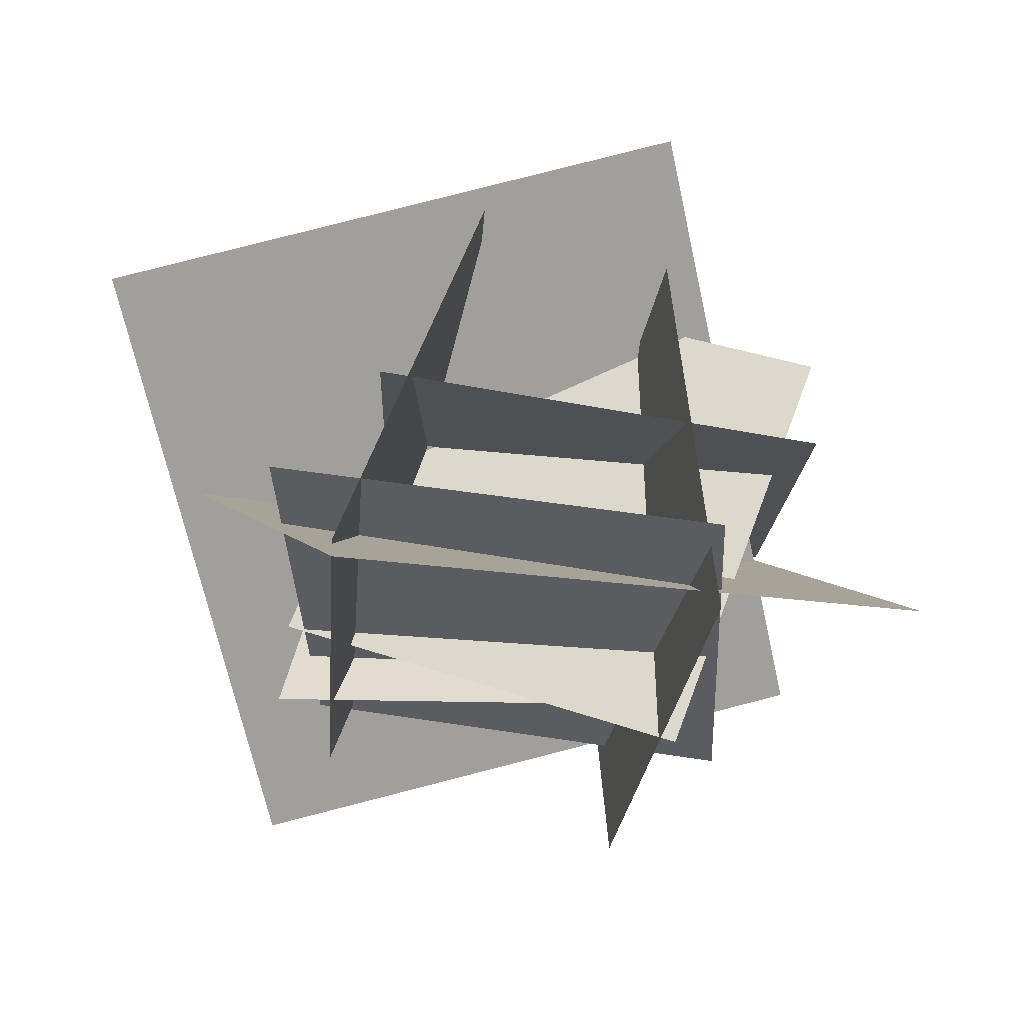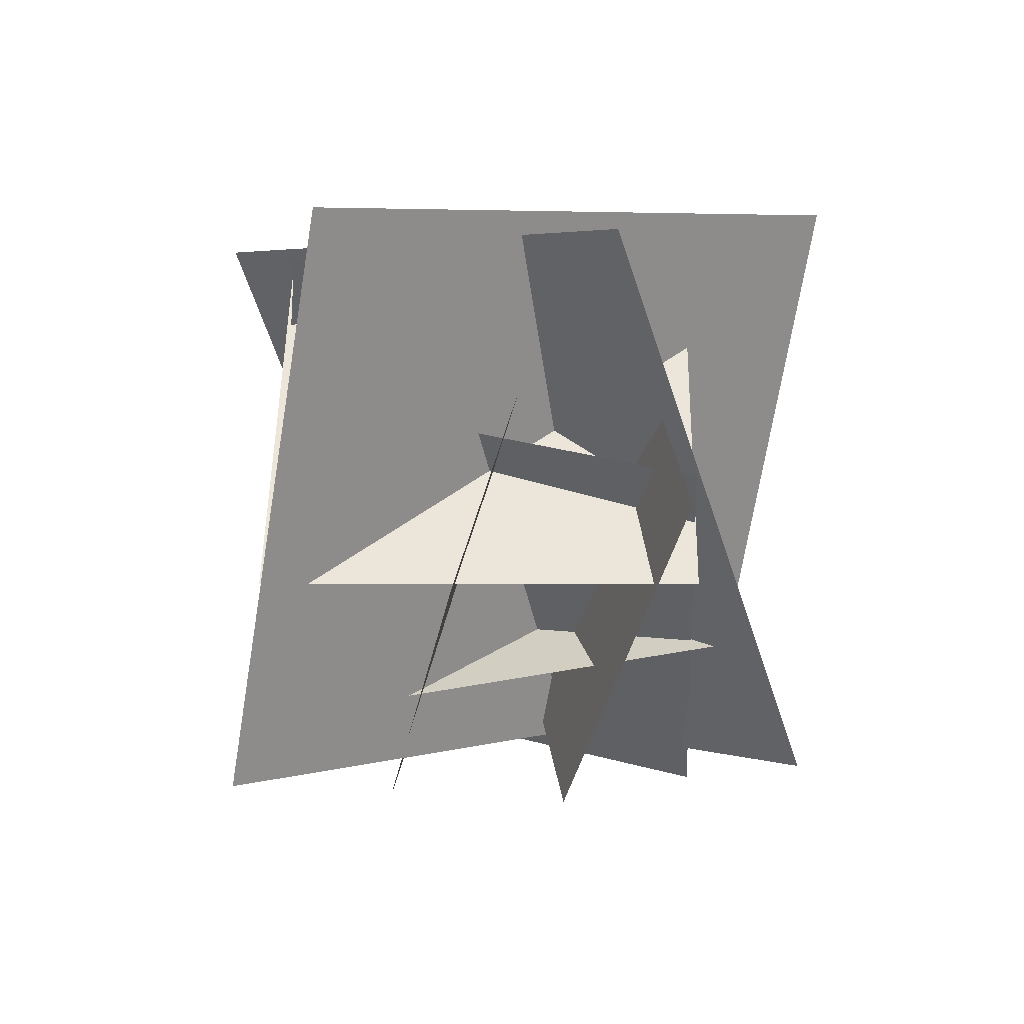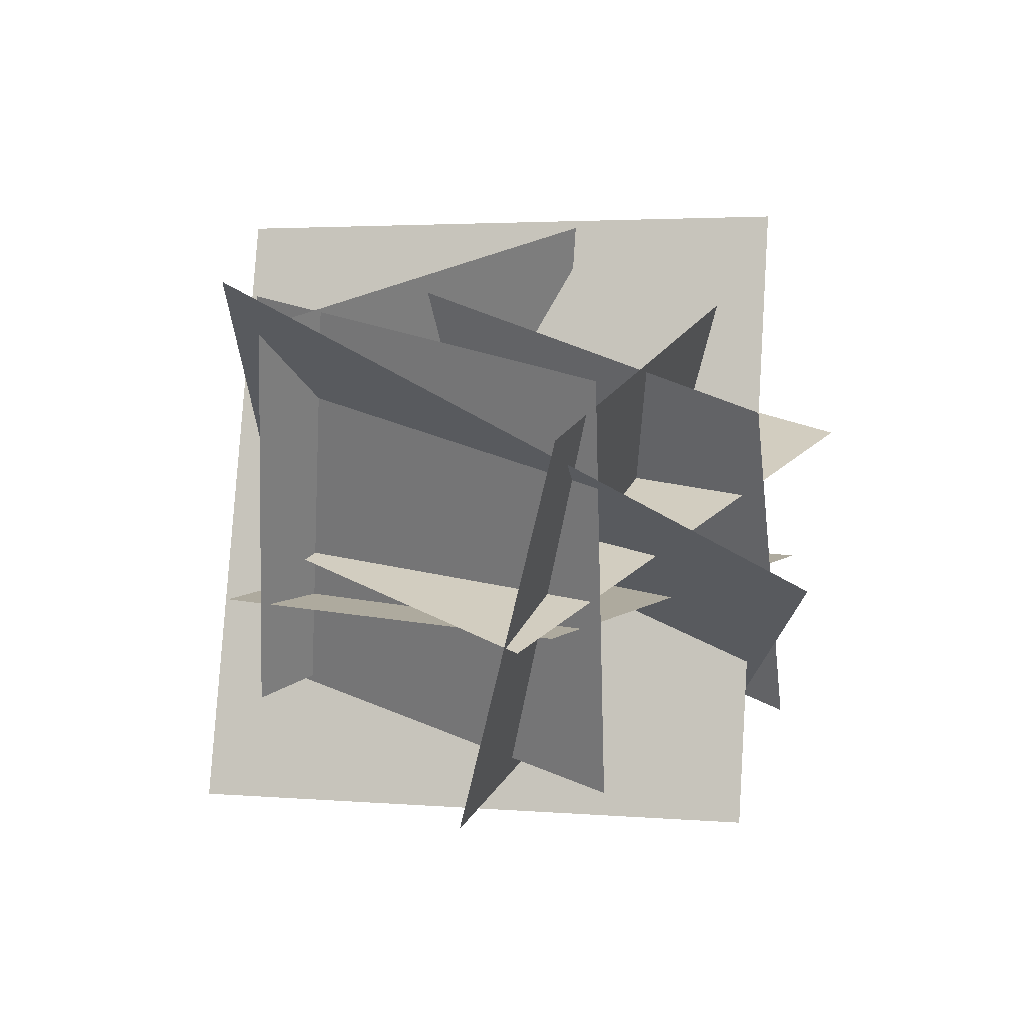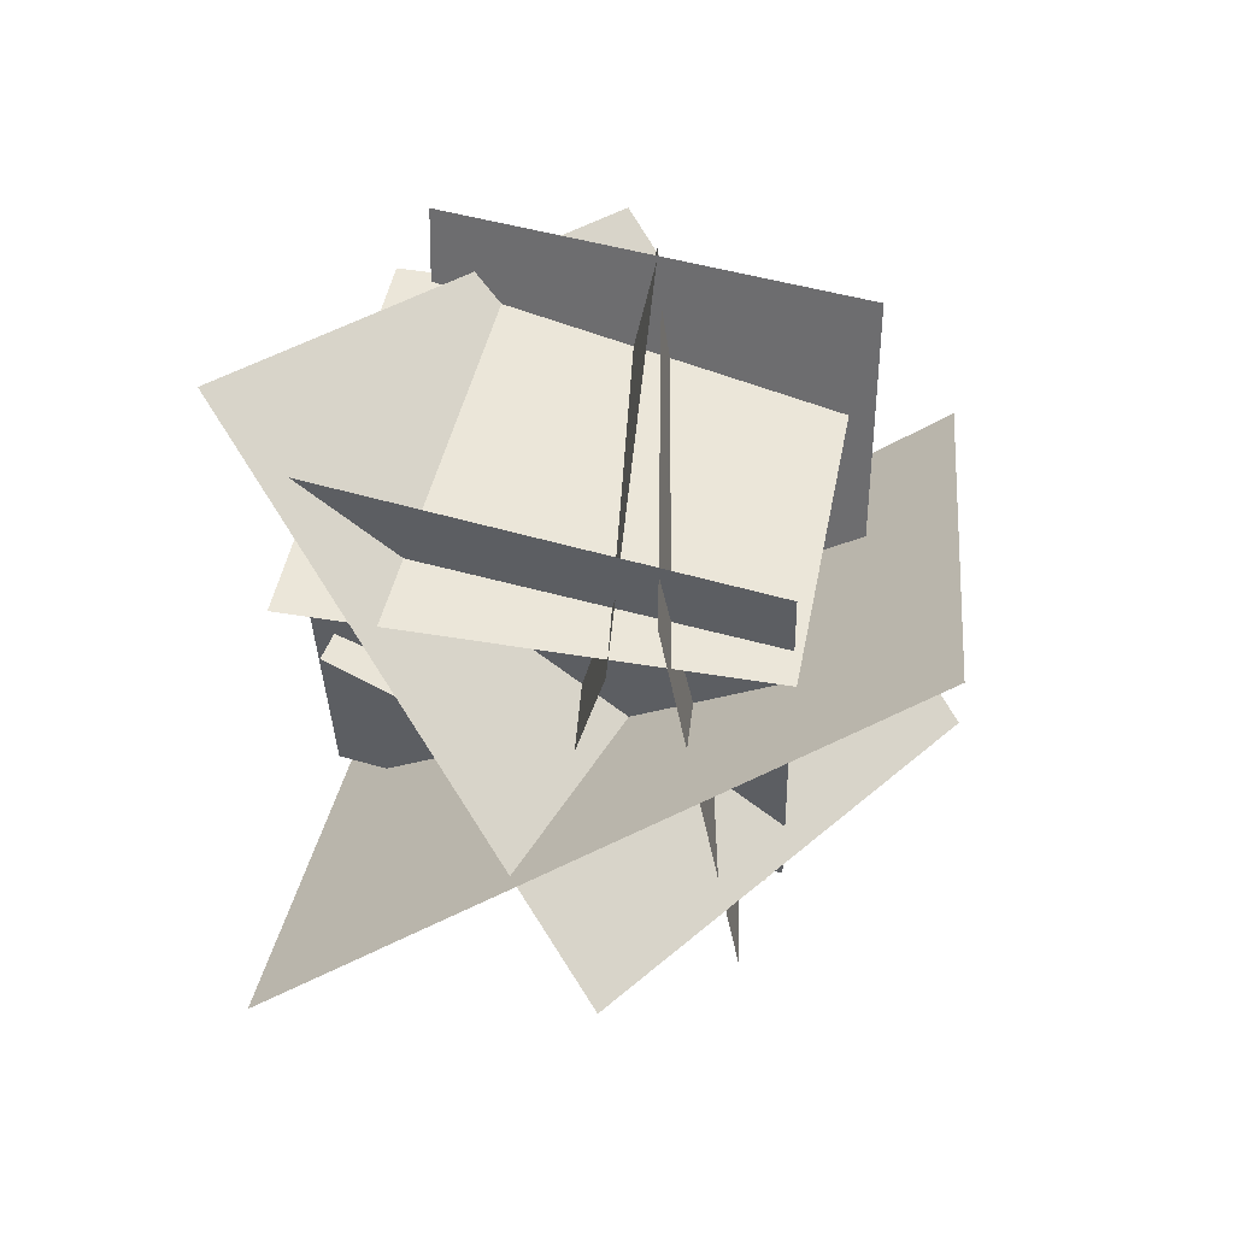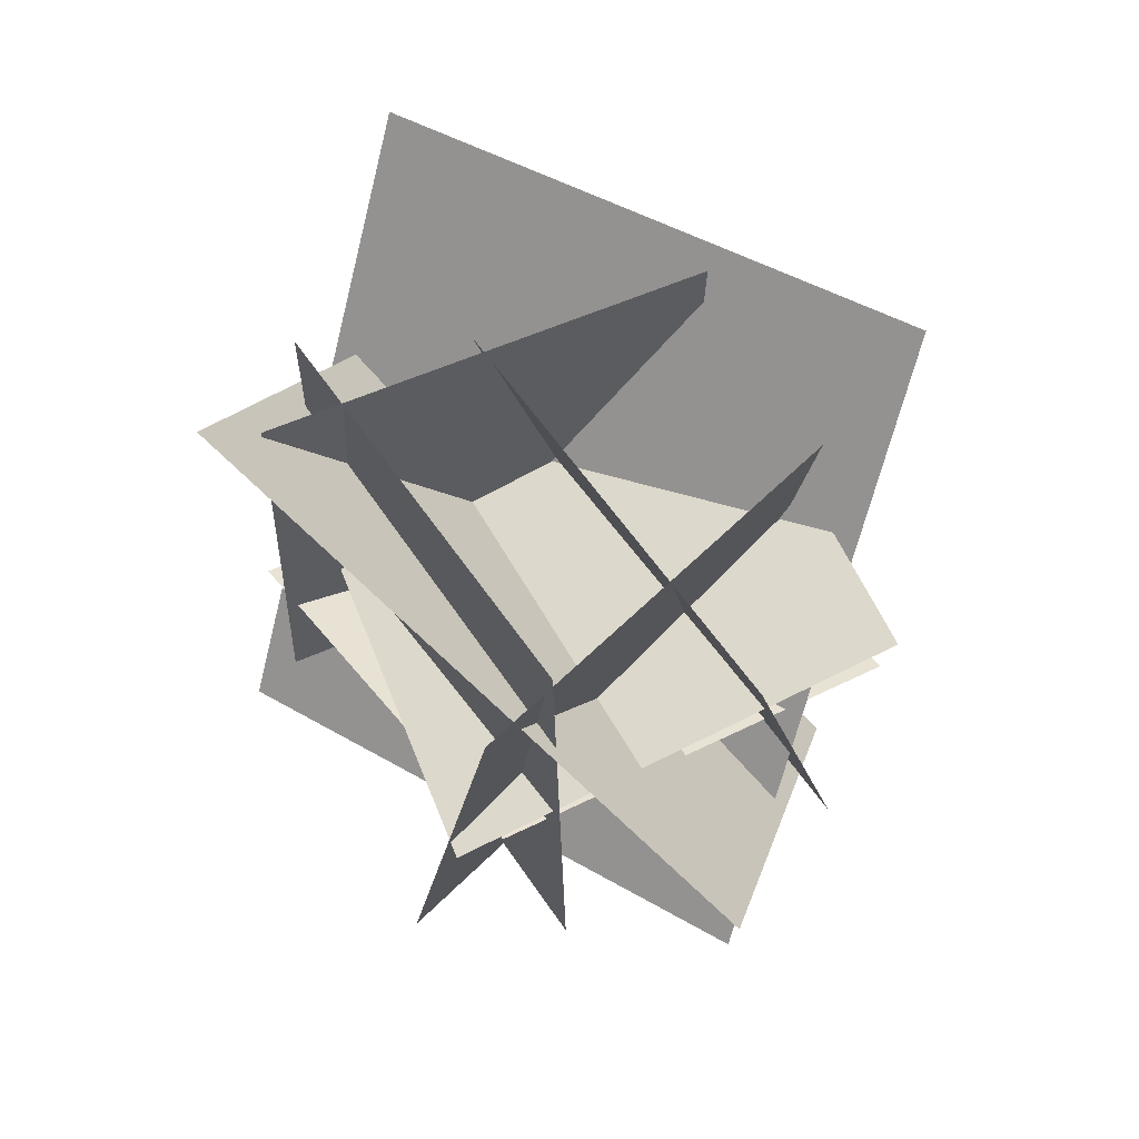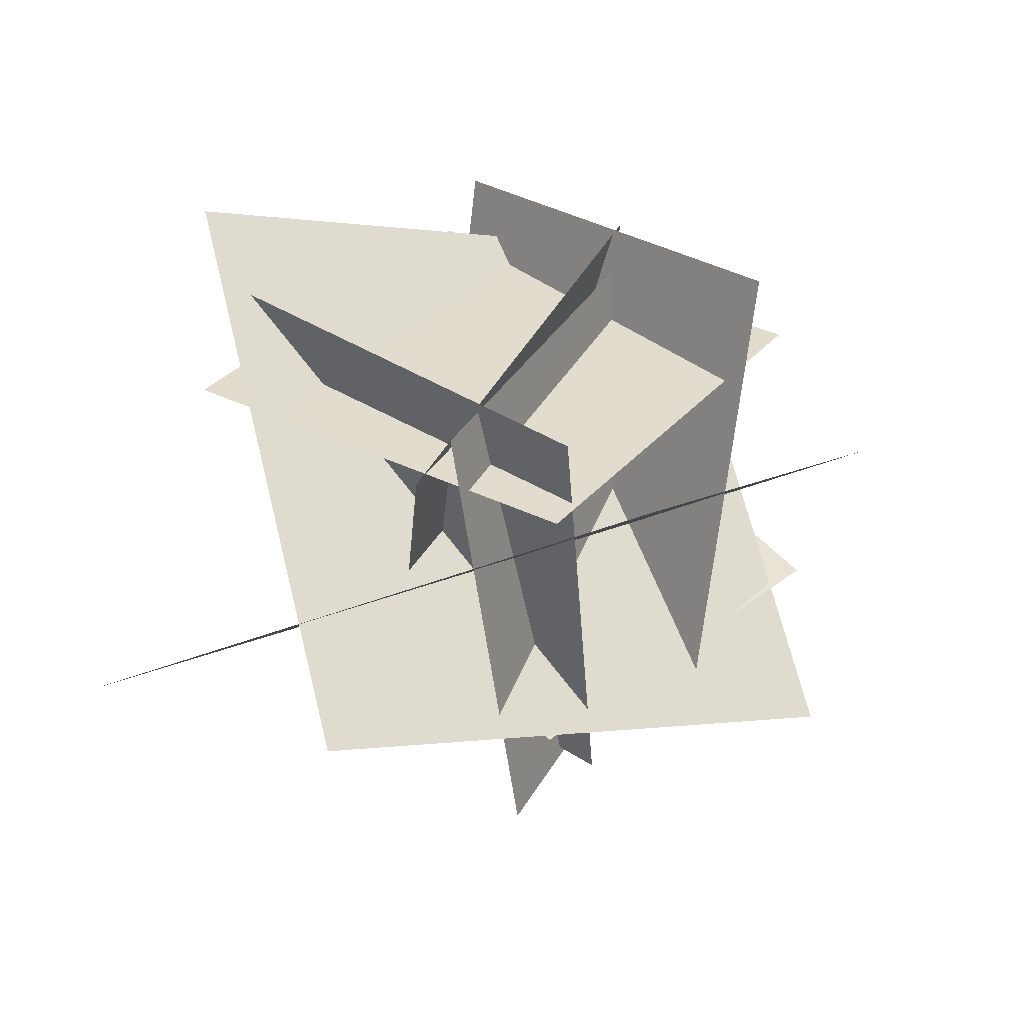
<metadata>
{"format":"obj","ext":"obj","renderer":"f3d","projection":"perspective","resolution":1024,"background":"white","views":[{"elev":54.3,"azim":10.8,"up":"+Y"},{"elev":-47.1,"azim":-93.3,"up":"+Z"},{"elev":25.7,"azim":39.1,"up":"+Y"},{"elev":47.8,"azim":-76.7,"up":"+Z"},{"elev":56.3,"azim":57.5,"up":"+Y"},{"elev":34.1,"azim":-53.3,"up":"+Z"}]}
</metadata>
<code>
o cube
v 1.967 0.6879 0.8011
v 0.1181 1.484 1.48
v 0.9533 -0.6919 -0.3416
v -0.896 0.1047 0.3376
v 0.1181 1.484 1.48
v 1.967 0.6879 0.8011
v -0.896 0.1047 0.3376
v 0.9533 -0.6919 -0.3416
f 3 4 2 1
f 7 8 6 5
o cube
v 1.561 -0.5067 0.484
v 0.8541 1.323 -0.6178
v 1.561 -0.5067 0.484
v 0.8541 1.323 -0.6178
v -1.02 1.093 0.2024
v -0.313 -0.737 1.304
v -1.02 1.093 0.2024
v -0.313 -0.737 1.304
f 14 9 10 13
f 15 12 11 16
o cube
v 0.03273 1.186 0.5111
v 0.03273 1.186 0.5111
v 1.526 1.059 0.4417
v 1.526 1.059 0.4417
v -0.1102 -0.2252 0.02294
v -0.1102 -0.2252 0.02294
v 1.383 -0.3524 -0.04642
v 1.383 -0.3524 -0.04642
f 20 23 21 18
o cube
v 1.226 0.4117 1.153
v 1.228 0.1391 -0.3219
v 1.226 0.4117 1.153
v 1.228 0.1391 -0.3219
v -0.2367 -0.1804 -0.2642
v -0.238 0.09217 1.211
v -0.2367 -0.1804 -0.2642
v -0.238 0.09217 1.211
f 31 28 27 32
o cube
v 1.208 0.4176 1.308
v 1.476 0.7821 -0.1226
v 1.208 0.4176 1.308
v 1.476 0.7821 -0.1226
v 0.02155 0.5996 -0.4413
v -0.2461 0.2352 0.9889
v 0.02155 0.5996 -0.4413
v -0.2461 0.2352 0.9889
f 38 33 34 37
o cube
v 1.336 -0.2168 0.9953
v 1.336 -0.2168 0.9953
v -0.1623 -0.2822 0.9953
v -0.1623 -0.2822 0.9953
v 1.271 1.282 0.9953
v 1.271 1.282 0.9953
v -0.2277 1.216 0.9953
v -0.2277 1.216 0.9953
f 48 43 41 46
o cube
v 1.018 -0.2974 1.38
v 1.3 1.169 1.237
v 0.6316 -0.3646 -0.0676
v 0.9136 1.102 -0.2108
v 1.3 1.169 1.237
v 1.018 -0.2974 1.38
v 0.9136 1.102 -0.2108
v 0.6316 -0.3646 -0.0676
f 51 52 50 49
o cube
v 0.2496 1.252 -0.2268
v 0.135 -0.2431 -0.2529
v 0.04683 1.242 1.259
v -0.0678 -0.2534 1.233
v 0.135 -0.2431 -0.2529
v 0.2496 1.252 -0.2268
v -0.0678 -0.2534 1.233
v 0.04683 1.242 1.259
f 63 64 62 61

</code>
